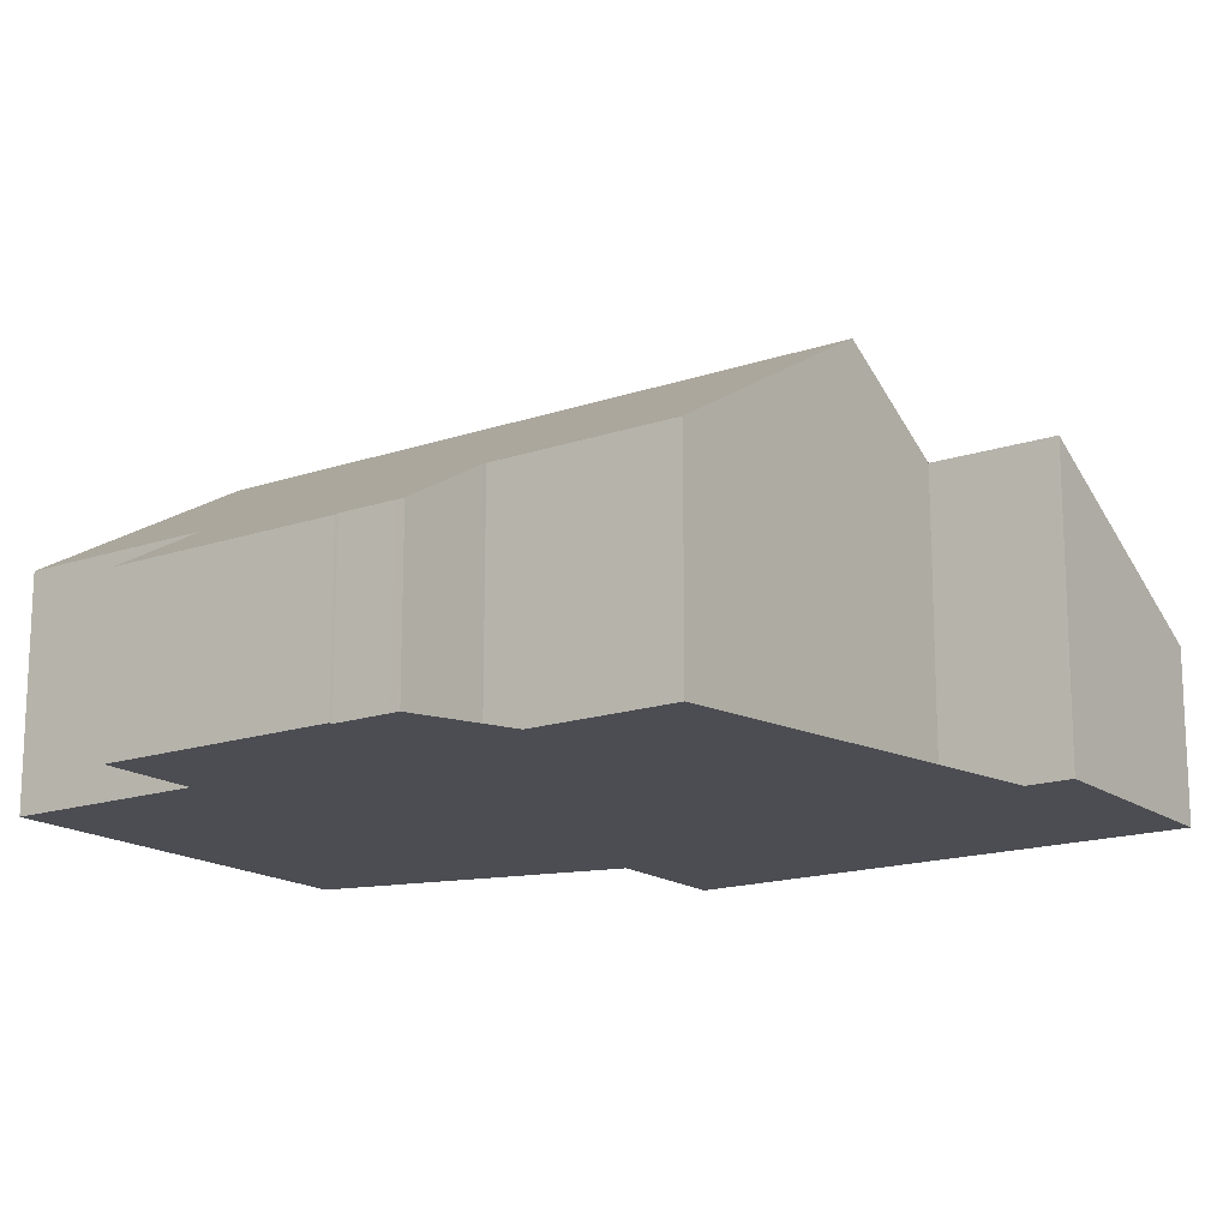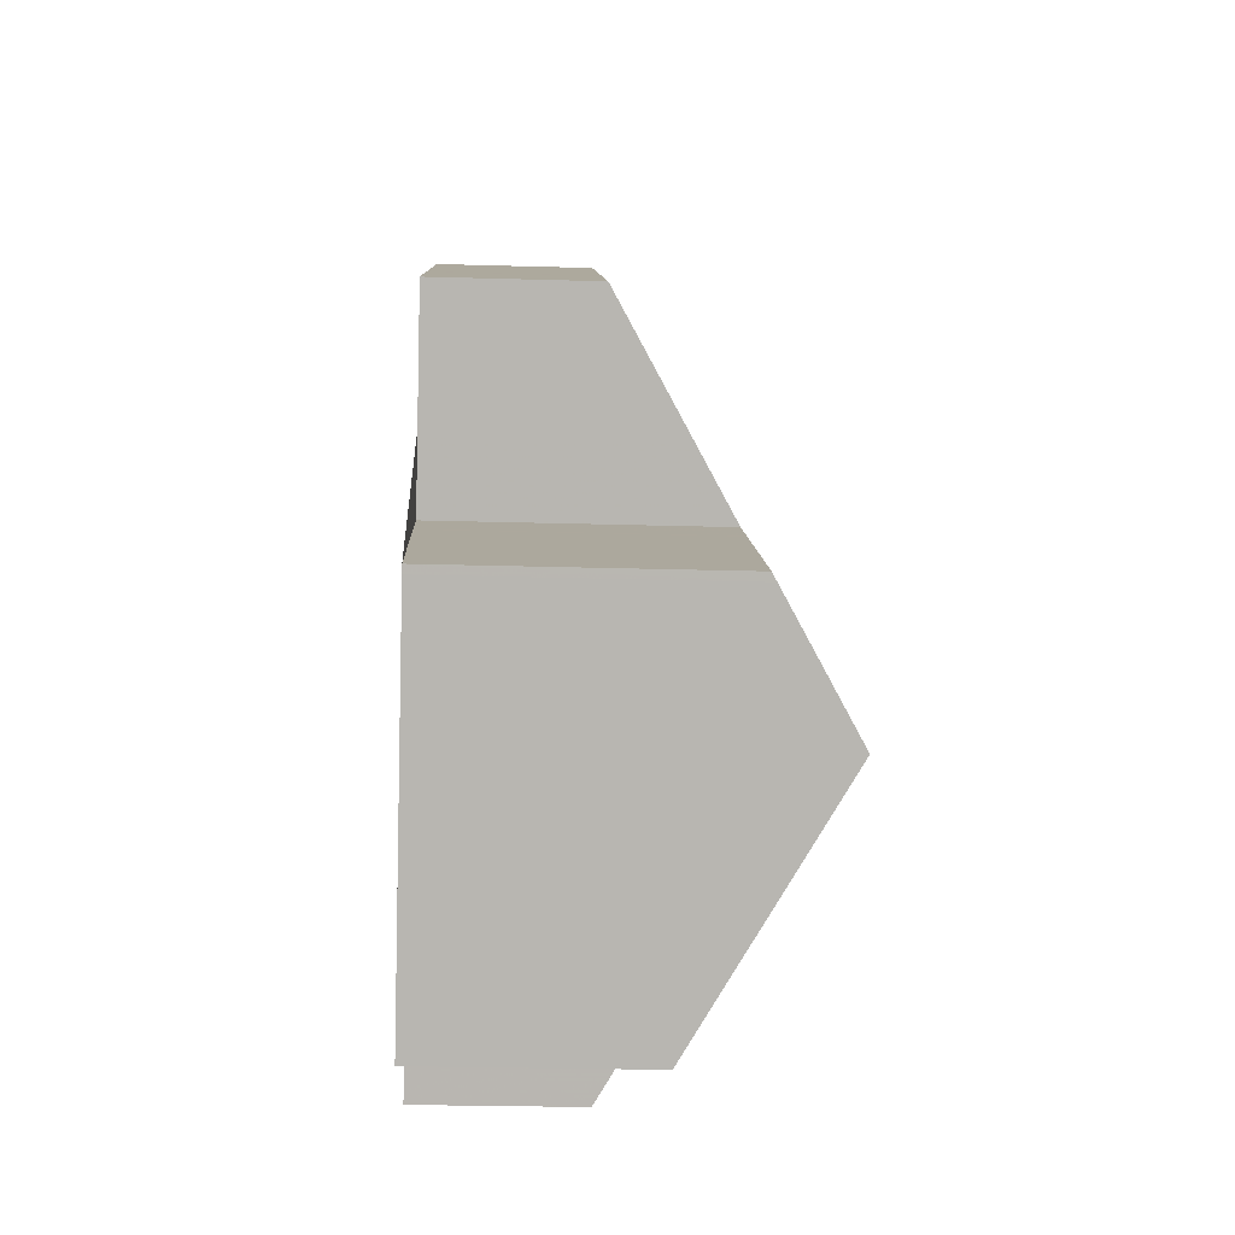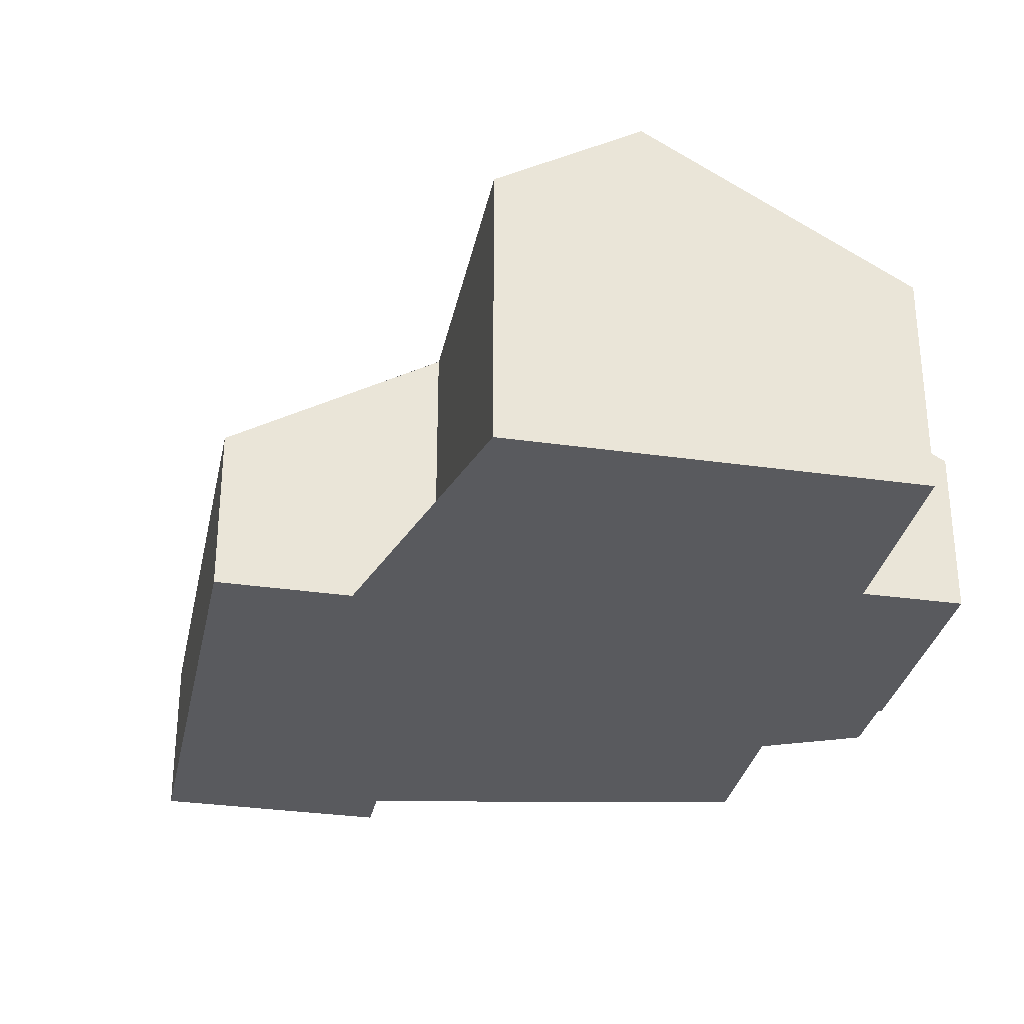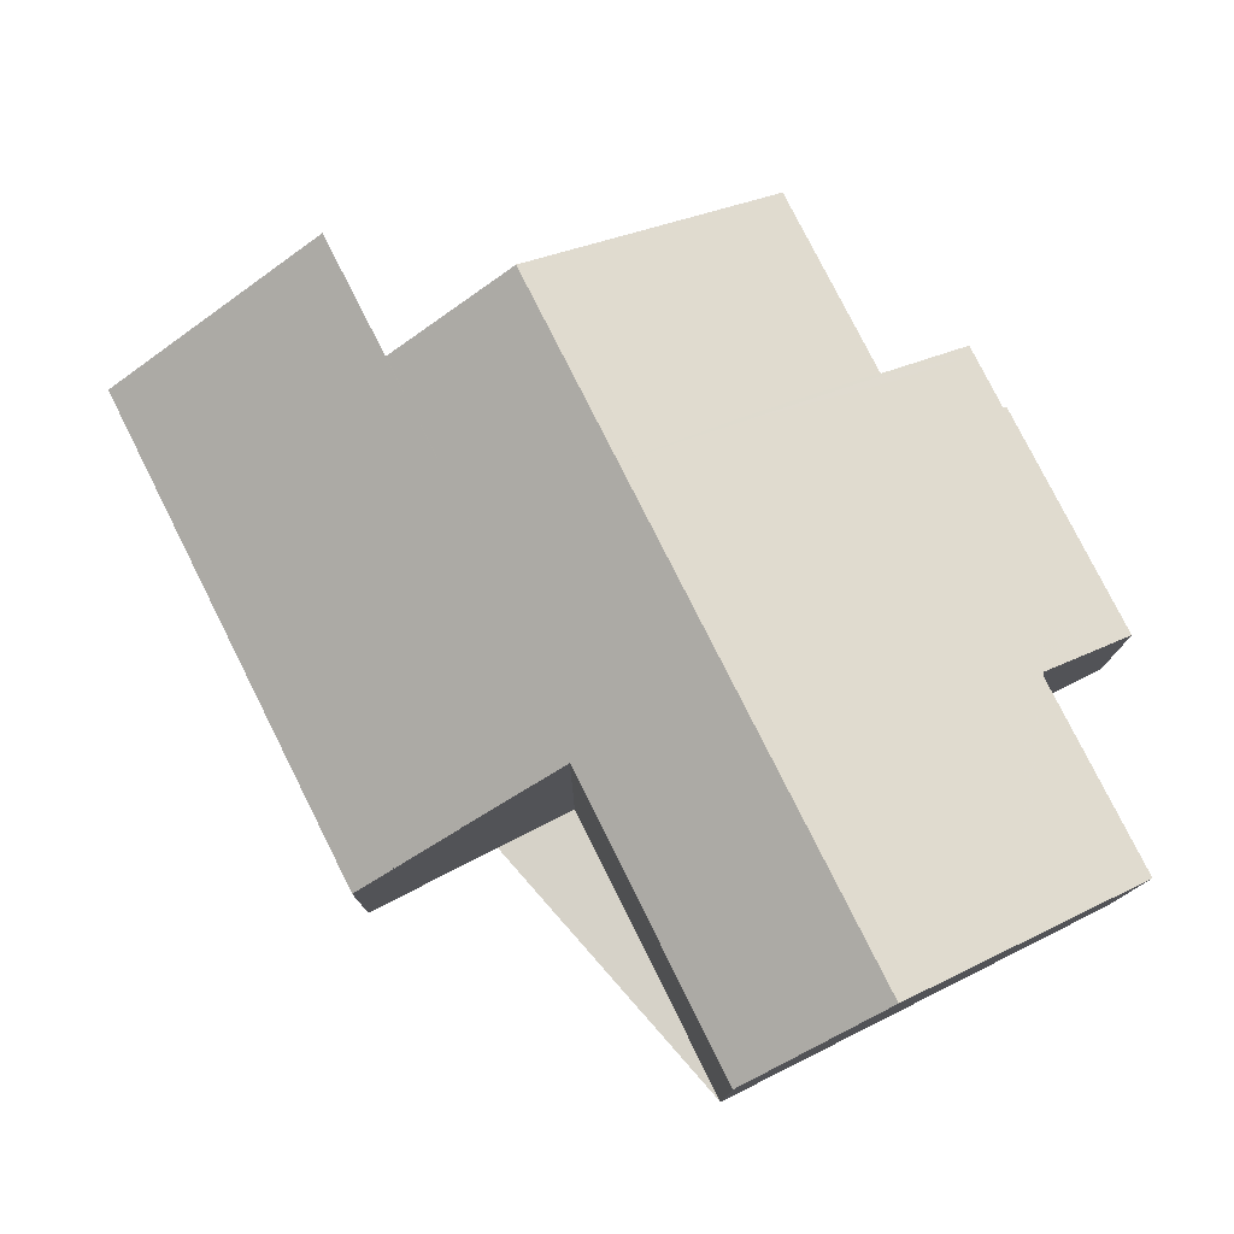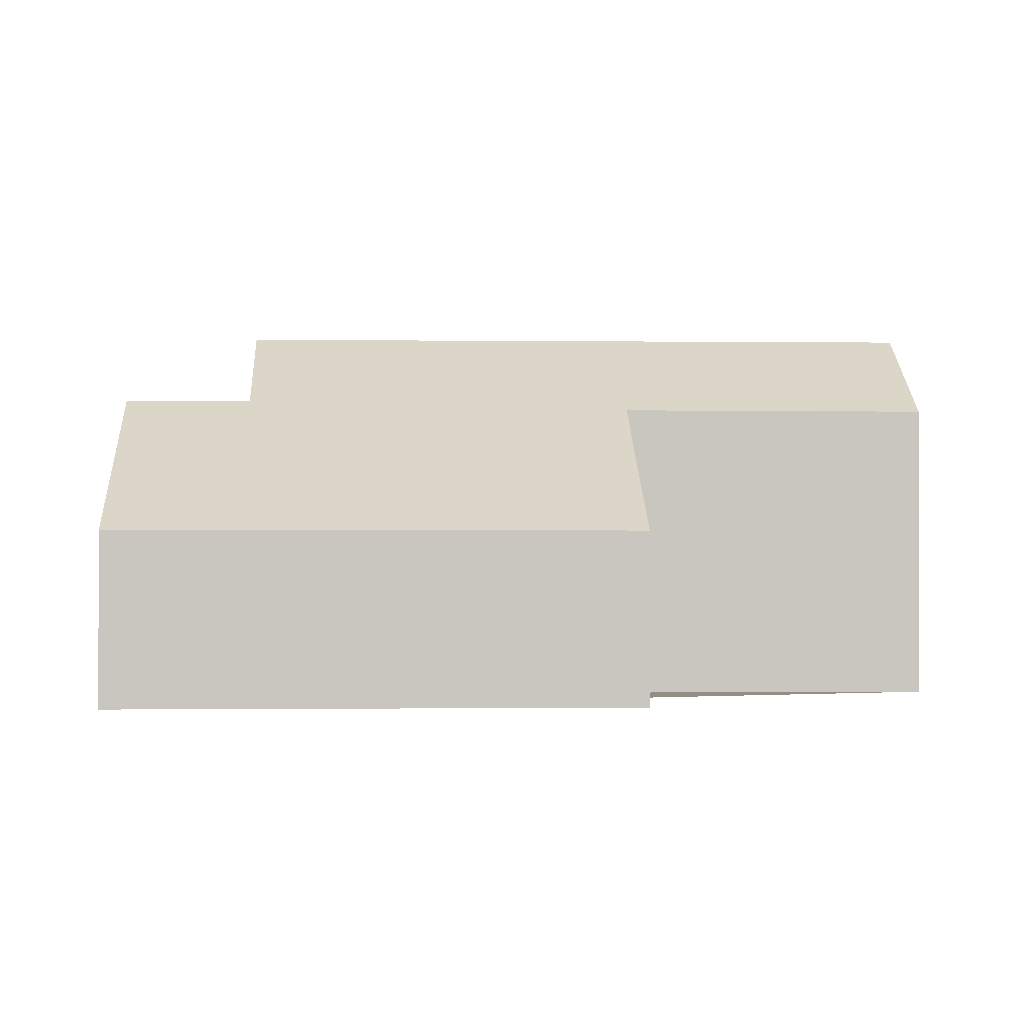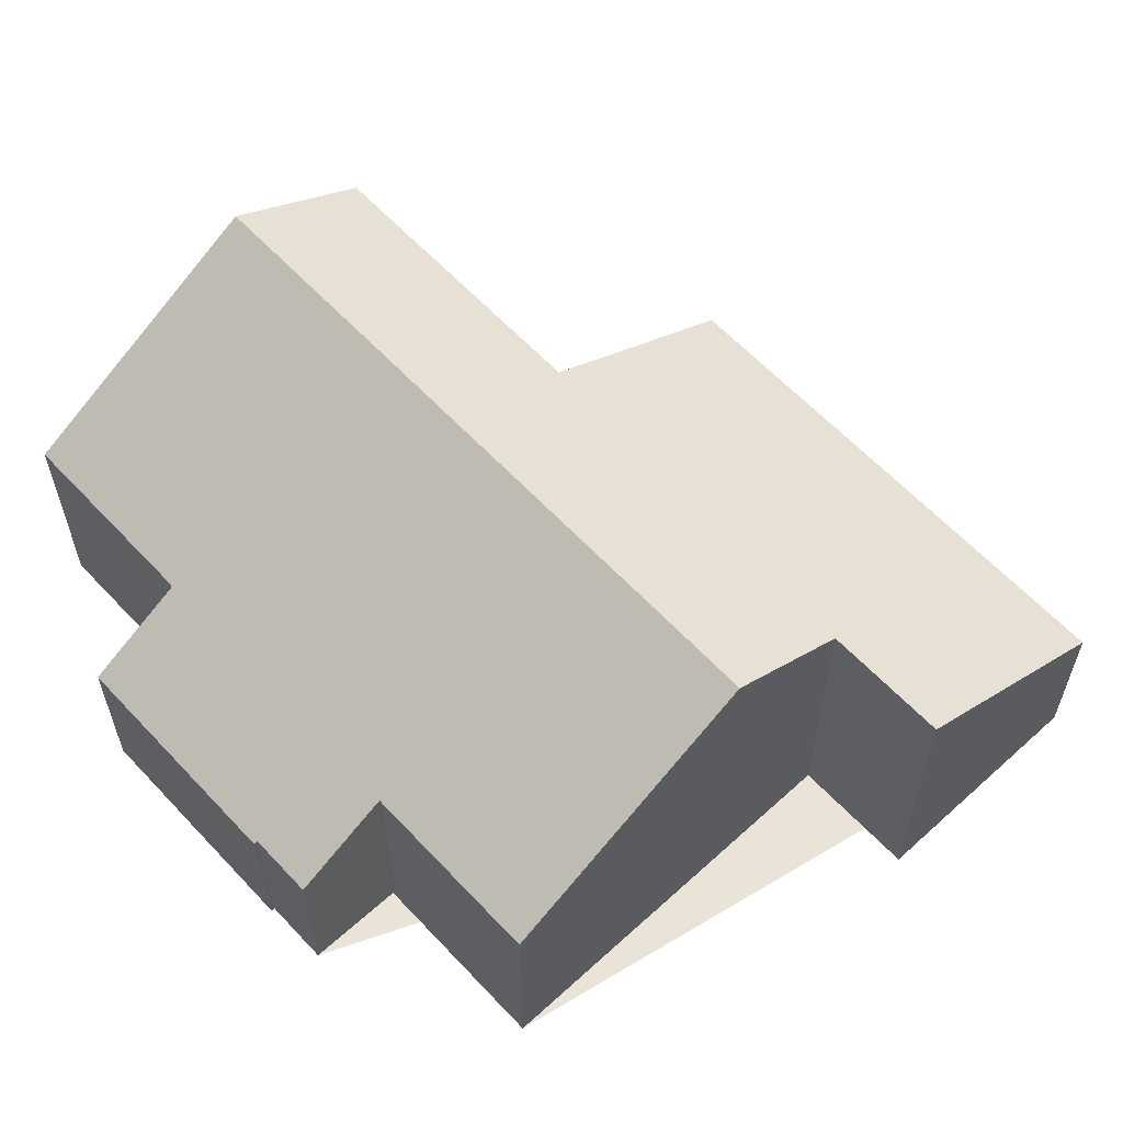
<metadata>
{"format":"obj","ext":"obj","renderer":"f3d","projection":"perspective","resolution":1024,"background":"white","views":[{"elev":-16.4,"azim":69.6,"up":"+Z"},{"elev":-26.1,"azim":-92.6,"up":"+Y"},{"elev":-31.6,"azim":-66.8,"up":"+Z"},{"elev":78.4,"azim":-81.9,"up":"+Z"},{"elev":-0.6,"azim":-148.1,"up":"+Z"},{"elev":60.8,"azim":82.0,"up":"+Z"}]}
</metadata>
<code>
v -2389 -1496 3.316
v -2380 -1490 3.318
v -2378 -1494 5.97
v -2380 -1496 5.975
v -2391 -1503 5.784
v -2386 -1500 5.798
v -2375 -1502 4.461
v -2378 -1504 4.459
v -2378 -1504 4.462
v -2377 -1506 3.359
v -2378 -1507 3.36
v -2378 -1507 3.318
v -2382 -1509 3.317
v -2383 -1508 4.464
v -2386 -1510 4.463
v -2378 -1498 7.455
v -2389 -1506 7.45
v -2380 -1496 5.979
v -2391 -1504 5.983
v -2378 -1494 5.885
v -2391 -1503 5.881
v -2383 -1498 5.98
v -2383 -1498 5.883
v -2385 -1494 3.317
v -2383 -1498 5.98
v -2383 -1498 5.883
v -2385 -1494 3.316
v -2389 -1506 7.45
v -2378 -1498 7.455
v -2377 -1500 6.045
v -2388 -1508 6.048
v -2381 -1500 7.454
v -2380 -1502 6.046
v -2381 -1500 7.454
v -2377 -1506 3.359
v -2381 -1500 7.454
v -2381 -1500 7.454
v -2380 -1502 6.046
v -2377 -1506 3.359
v -2378 -1504 4.446
v -2378 -1504 4.446
v -2378 -1504 4.446
v -2383 -1508 4.444
v -2378 -1494 5.885
v -2380 -1491 3.318
v -2378 -1494 5.97
v -2382 -1499 6.841
v -2382 -1499 6.841
v -2390 -1505 6.861
v -2379 -1497 6.833
v -2381 -1500 7.454
v -2380 -1502 6.046
v -2378 -1504 4.462
v -2383 -1498 5.883
v -2385 -1494 3.317
v -2383 -1498 5.98
v -2381 -1500 7.454
v -2382 -1499 6.841
v -2380 -1496 5.884
v -2382 -1492 3.317
v -2380 -1496 5.975
v -2378 -1498 7.455
v -2378 -1498 7.338
v -2378 -1498 7.455
v -2377 -1500 6.045
v -2375 -1502 4.461
v -2384 -1502 7.452
v -2385 -1501 6.849
v -2386 -1500 5.981
v -2383 -1504 6.047
v -2381 -1507 4.445
v -2384 -1502 7.452
v -2386 -1500 5.883
v -2386 -1500 5.798
v -2387 -1499 4.947
v -2389 -1496 3.316
v -2380 -1508 3.317
v -2384 -1505 6.047
v -2383 -1507 4.444
v -2386 -1503 7.452
v -2386 -1502 6.852
v -2387 -1501 5.981
v -2387 -1501 5.882
v -2387 -1501 5.795
v -2386 -1503 7.452
v -2381 -1509 3.317
v -2384 -1505 6.047
v -2383 -1507 4.444
v -2386 -1503 7.452
v -2386 -1502 6.852
v -2387 -1501 5.981
v -2387 -1501 5.882
v -2387 -1501 5.795
v -2386 -1503 7.452
v -2382 -1509 3.317
v -2386 -1510 4.463
v -2388 -1508 6.048
v -2389 -1506 7.45
v -2391 -1504 5.983
v -2390 -1505 6.861
v -2391 -1503 5.881
v -2391 -1503 5.784
v -2389 -1506 7.45
v -2389 -1496 3.316
v -2389 -1496 3.316
v -2389 -1496 0
v -2389 -1496 0
v -2378 -1494 5.885
v -2380 -1490 3.318
v -2380 -1490 0
v -2378 -1494 0
v -2378 -1494 5.97
v -2378 -1494 5.97
v -2378 -1494 0
v -2378 -1494 0
v -2380 -1496 5.979
v -2380 -1496 5.975
v -2380 -1496 0
v -2380 -1496 0
v -2391 -1503 5.784
v -2391 -1503 5.784
v -2391 -1503 0
v -2391 -1503 8.882e-16
v -2387 -1499 4.947
v -2386 -1500 5.798
v -2386 -1500 0
v -2387 -1499 0
v -2375 -1502 4.461
v -2375 -1502 4.461
v -2375 -1502 0
v -2375 -1502 0
v -2378 -1504 4.462
v -2378 -1504 4.459
v -2378 -1504 0
v -2378 -1504 0
v -2378 -1504 4.446
v -2378 -1504 4.462
v -2378 -1504 0
v -2378 -1504 0
v -2377 -1506 3.359
v -2377 -1506 3.359
v -2377 -1506 4.441e-16
v -2377 -1506 0
v -2378 -1507 3.318
v -2378 -1507 3.36
v -2378 -1507 4.441e-16
v -2378 -1507 -4.441e-16
v -2380 -1508 3.317
v -2378 -1507 3.318
v -2378 -1507 -4.441e-16
v -2380 -1508 0
v -2383 -1508 4.444
v -2382 -1509 3.317
v -2382 -1509 4.441e-16
v -2383 -1508 0
v -2386 -1510 4.463
v -2383 -1508 4.464
v -2383 -1508 0
v -2386 -1510 0
v -2388 -1508 6.048
v -2386 -1510 4.463
v -2386 -1510 0
v -2388 -1508 0
v -2390 -1505 6.861
v -2389 -1506 7.45
v -2389 -1506 0
v -2390 -1505 0
v -2379 -1497 6.833
v -2380 -1496 5.979
v -2380 -1496 0
v -2379 -1497 0
v -2391 -1503 5.881
v -2391 -1504 5.983
v -2391 -1504 0
v -2391 -1503 0
v -2378 -1494 5.97
v -2378 -1494 5.885
v -2378 -1494 0
v -2378 -1494 0
v -2391 -1503 5.784
v -2391 -1503 5.881
v -2391 -1503 0
v -2391 -1503 0
v -2385 -1494 3.317
v -2385 -1494 3.317
v -2385 -1494 4.441e-16
v -2385 -1494 4.441e-16
v -2385 -1494 3.317
v -2385 -1494 3.316
v -2385 -1494 -4.441e-16
v -2385 -1494 4.441e-16
v -2377 -1500 6.045
v -2378 -1498 7.455
v -2378 -1498 8.882e-16
v -2377 -1500 0
v -2375 -1502 4.461
v -2377 -1500 6.045
v -2377 -1500 0
v -2375 -1502 0
v -2389 -1506 7.45
v -2388 -1508 6.048
v -2388 -1508 0
v -2389 -1506 0
v -2377 -1506 3.359
v -2377 -1506 3.359
v -2377 -1506 0
v -2377 -1506 0
v -2378 -1507 3.36
v -2377 -1506 3.359
v -2377 -1506 0
v -2378 -1507 4.441e-16
v -2377 -1506 3.359
v -2378 -1504 4.446
v -2378 -1504 0
v -2377 -1506 4.441e-16
v -2383 -1508 4.464
v -2383 -1508 4.444
v -2383 -1508 0
v -2383 -1508 0
v -2380 -1490 3.318
v -2380 -1491 3.318
v -2380 -1491 0
v -2380 -1490 0
v -2380 -1496 5.975
v -2378 -1494 5.97
v -2378 -1494 0
v -2380 -1496 0
v -2391 -1504 5.983
v -2390 -1505 6.861
v -2390 -1505 0
v -2391 -1504 0
v -2378 -1498 7.338
v -2379 -1497 6.833
v -2379 -1497 0
v -2378 -1498 -8.882e-16
v -2378 -1504 4.462
v -2378 -1504 4.462
v -2378 -1504 0
v -2378 -1504 0
v -2382 -1492 3.317
v -2385 -1494 3.317
v -2385 -1494 4.441e-16
v -2382 -1492 4.441e-16
v -2380 -1491 3.318
v -2382 -1492 3.317
v -2382 -1492 4.441e-16
v -2380 -1491 0
v -2380 -1496 5.975
v -2380 -1496 5.975
v -2380 -1496 0
v -2380 -1496 0
v -2378 -1498 7.455
v -2378 -1498 7.338
v -2378 -1498 -8.882e-16
v -2378 -1498 8.882e-16
v -2378 -1504 4.459
v -2375 -1502 4.461
v -2375 -1502 0
v -2378 -1504 0
v -2386 -1500 5.798
v -2386 -1500 5.798
v -2386 -1500 0
v -2386 -1500 0
v -2389 -1496 3.316
v -2387 -1499 4.947
v -2387 -1499 0
v -2389 -1496 0
v -2385 -1494 3.316
v -2389 -1496 3.316
v -2389 -1496 0
v -2385 -1494 -4.441e-16
v -2381 -1509 3.317
v -2380 -1508 3.317
v -2380 -1508 0
v -2381 -1509 0
v -2386 -1500 5.798
v -2387 -1501 5.795
v -2387 -1501 0
v -2386 -1500 0
v -2382 -1509 3.317
v -2381 -1509 3.317
v -2381 -1509 0
v -2382 -1509 0
v -2387 -1501 5.795
v -2387 -1501 5.795
v -2387 -1501 -8.882e-16
v -2387 -1501 0
v -2382 -1509 3.317
v -2382 -1509 3.317
v -2382 -1509 0
v -2382 -1509 4.441e-16
v -2386 -1510 4.463
v -2386 -1510 4.463
v -2386 -1510 0
v -2386 -1510 0
v -2387 -1501 5.795
v -2391 -1503 5.784
v -2391 -1503 8.882e-16
v -2387 -1501 -8.882e-16
v -2389 -1496 0
v -2380 -1490 0
v -2378 -1494 0
v -2380 -1496 0
v -2375 -1502 0
v -2378 -1504 0
v -2378 -1504 0
v -2377 -1506 0
v -2378 -1507 0
v -2378 -1507 0
v -2382 -1509 0
v -2383 -1508 0
v -2386 -1510 0
v -2391 -1503 0
v -2386 -1500 0
f 45 2 20 44
f 103 94 87 97
f 56 18 50 58
f 44 20 3 46
f 26 23 22 25
f 27 24 23 26
f 73 26 25 69
f 76 27 26 73 74 6 75
f 95 13 43 88
f 52 33 32 51
f 48 25 22 47
f 41 10 35 40
f 69 25 48 68
f 37 32 33 38
f 40 35 39 42
f 53 9 41 40 33 52
f 42 38 33 40
f 97 87 88 43 14 96
f 60 45 44 59
f 59 44 46 61
f 47 34 36 48
f 68 48 36 67
f 63 16 62
f 65 52 51 64
f 66 8 53 52 65
f 54 23 24 55
f 56 22 23 54
f 57 34 47 58
f 58 47 22 56
f 59 54 55 60
f 61 4 18 56 54 59
f 62 57 58 50 63
f 64 29 30 65
f 65 30 7 66
f 82 69 68 81
f 70 38 42 71
f 81 68 67 80
f 72 37 38 70
f 83 73 69 82
f 84 74 73 83
f 75 1 76
f 71 42 39 11 12 77
f 78 70 71 79
f 91 82 81 90
f 90 81 80 89
f 92 83 82 91
f 93 84 83 92
f 85 72 70 78
f 79 71 77 86
f 87 78 79 88
f 100 49 19 99
f 98 17 49 100
f 99 19 21 101
f 101 21 5 102
f 94 85 78 87
f 88 79 86 95
f 96 15 31 97
f 99 91 90 100
f 100 90 89 98
f 101 92 91 99
f 102 93 92 101
f 97 31 28 103
f 105 106 107 104
f 109 110 111 108
f 113 114 115 112
f 117 118 119 116
f 121 122 123 120
f 125 126 127 124
f 129 130 131 128
f 133 134 135 132
f 137 138 139 136
f 141 142 143 140
f 145 146 147 144
f 149 150 151 148
f 153 154 155 152
f 157 158 159 156
f 161 162 163 160
f 165 166 167 164
f 169 170 171 168
f 173 174 175 172
f 177 178 179 176
f 181 182 183 180
f 185 186 187 184
f 189 190 191 188
f 193 194 195 192
f 197 198 199 196
f 201 202 203 200
f 205 206 207 204
f 209 210 211 208
f 213 214 215 212
f 217 218 219 216
f 221 222 223 220
f 225 226 227 224
f 229 230 231 228
f 233 234 235 232
f 237 238 239 236
f 241 242 243 240
f 245 246 247 244
f 249 250 251 248
f 253 254 255 252
f 257 258 259 256
f 261 262 263 260
f 265 266 267 264
f 269 270 271 268
f 273 274 275 272
f 277 278 279 276
f 281 282 283 280
f 285 286 287 284
f 289 290 291 288
f 293 294 295 292
f 297 298 299 296
f 301 302 303 304 305 306 307 308 309 310 311 312 313 314 300

</code>
